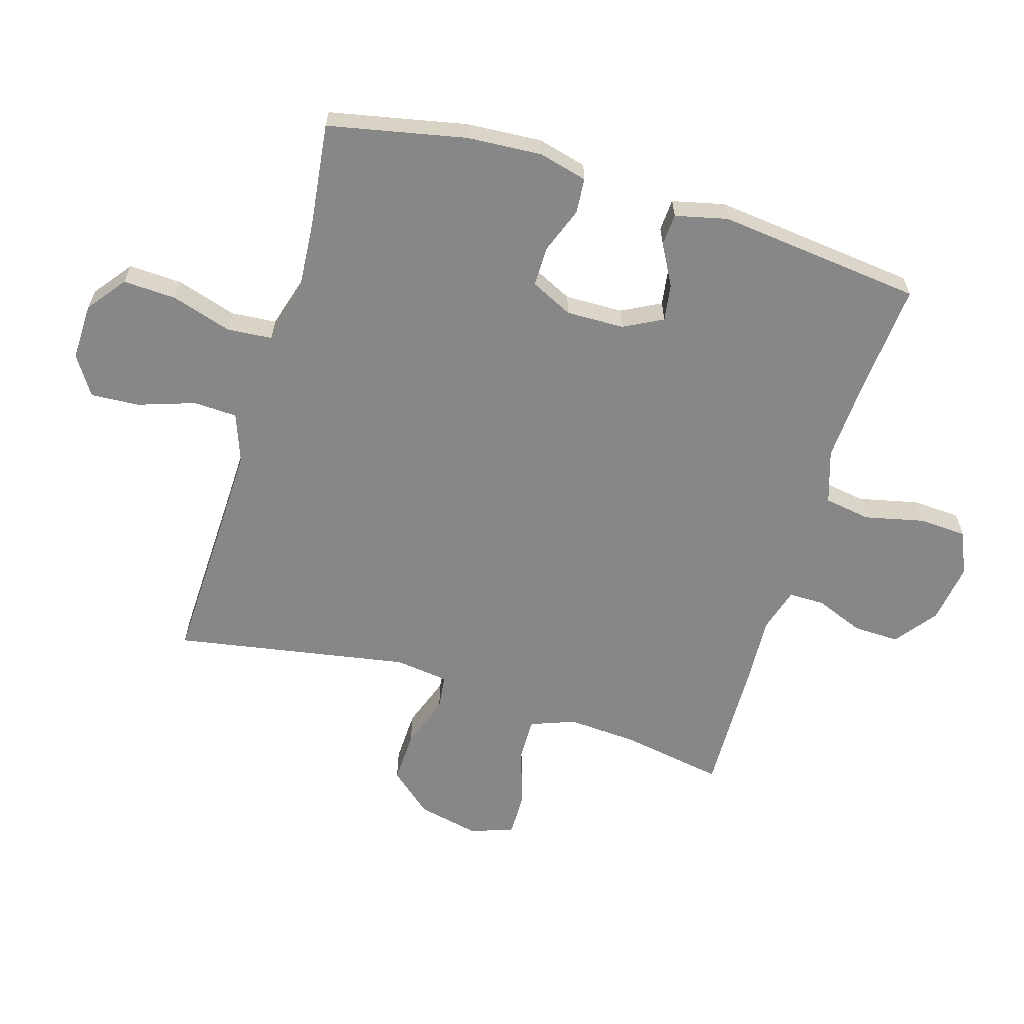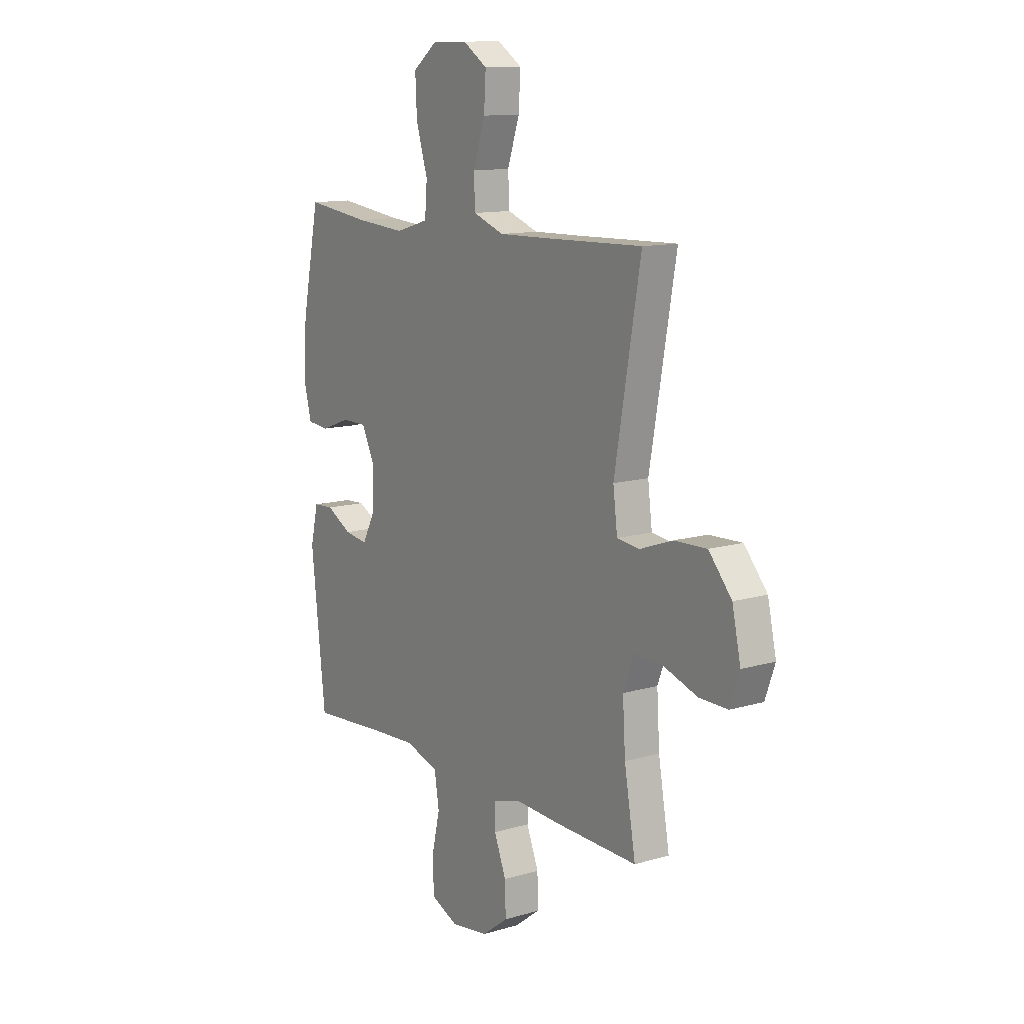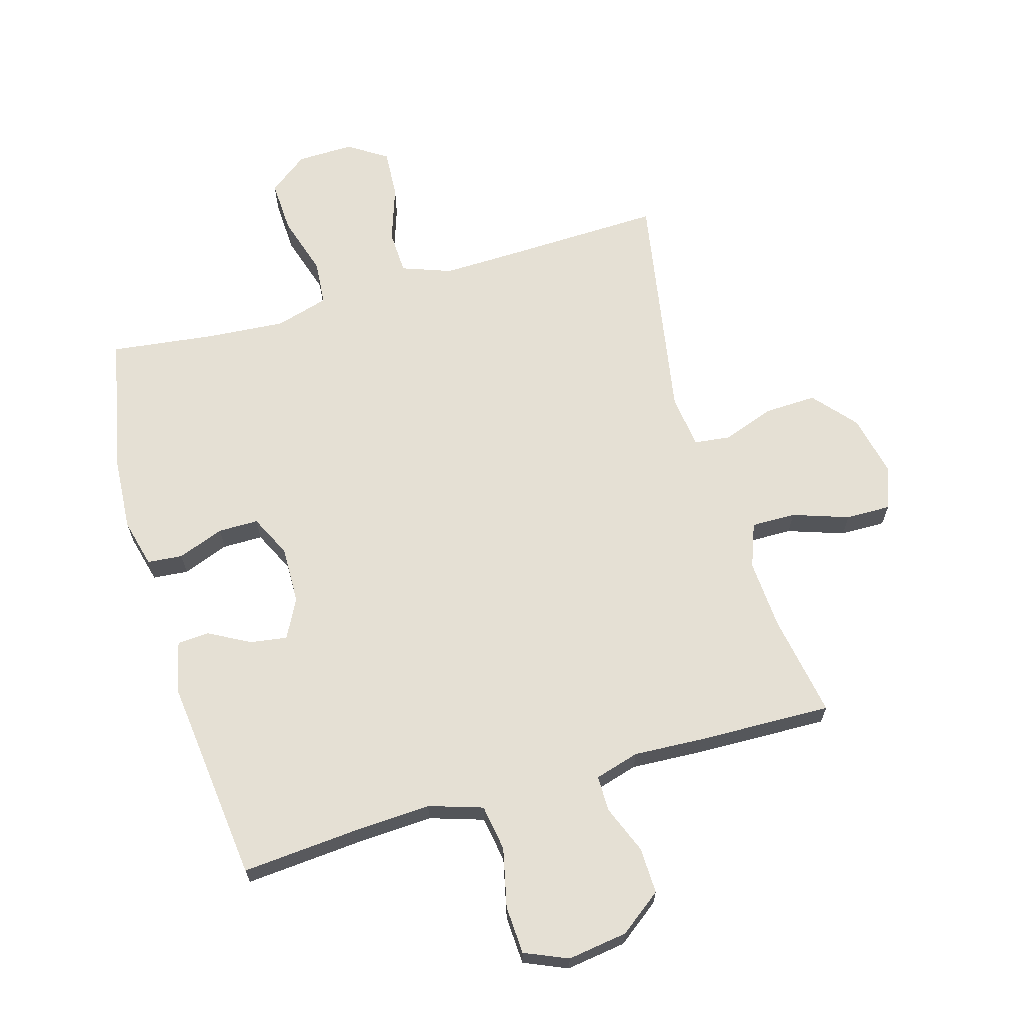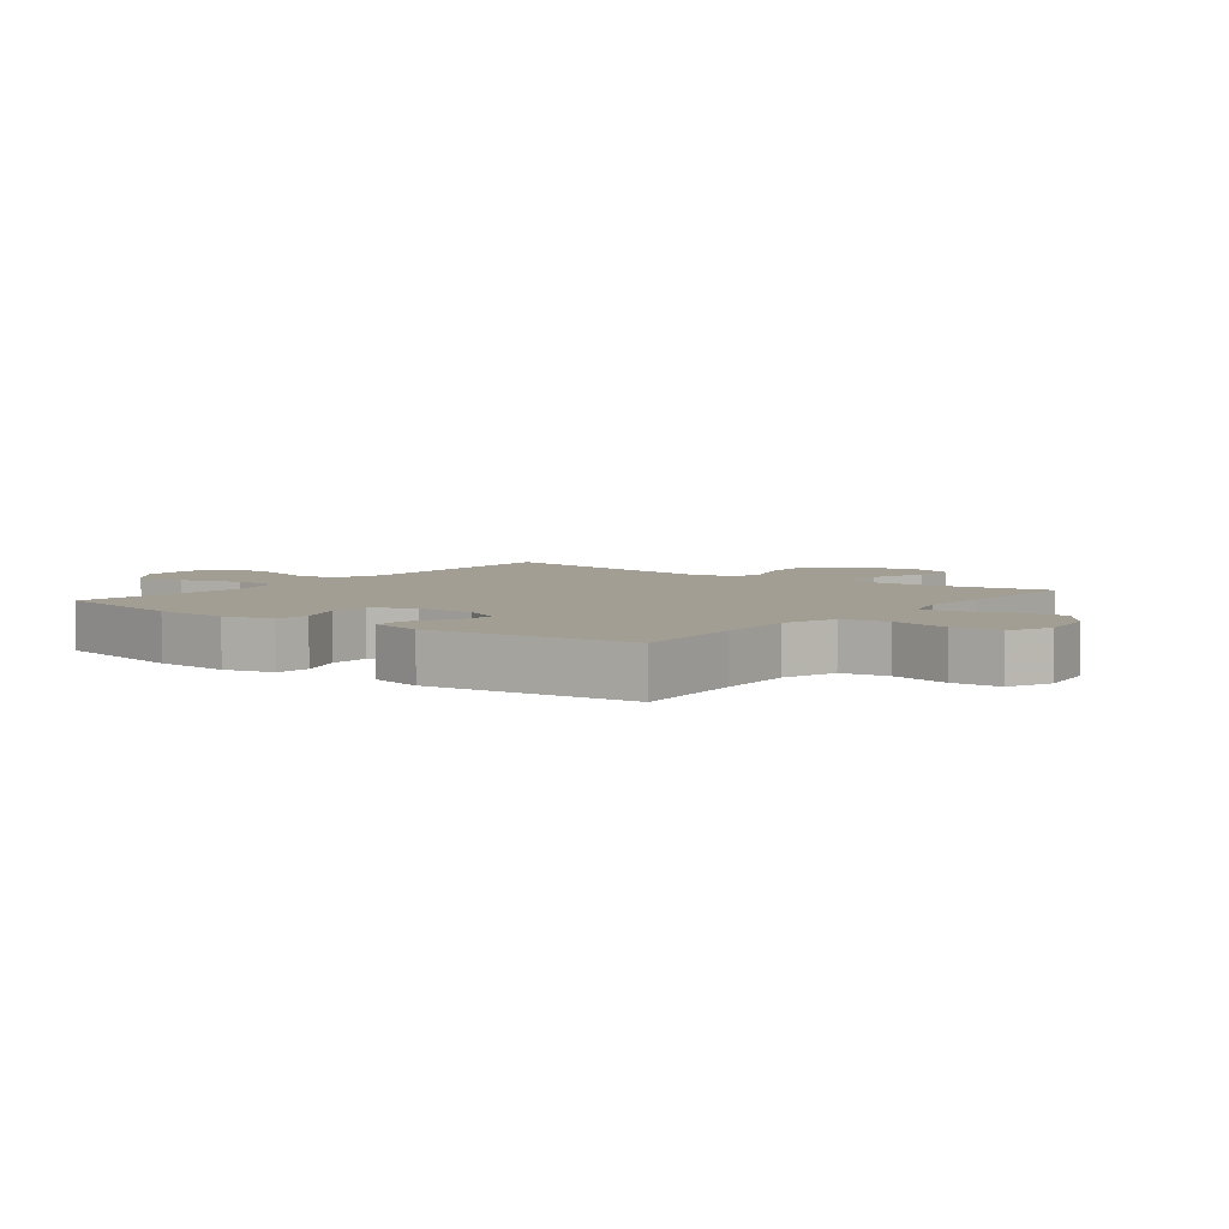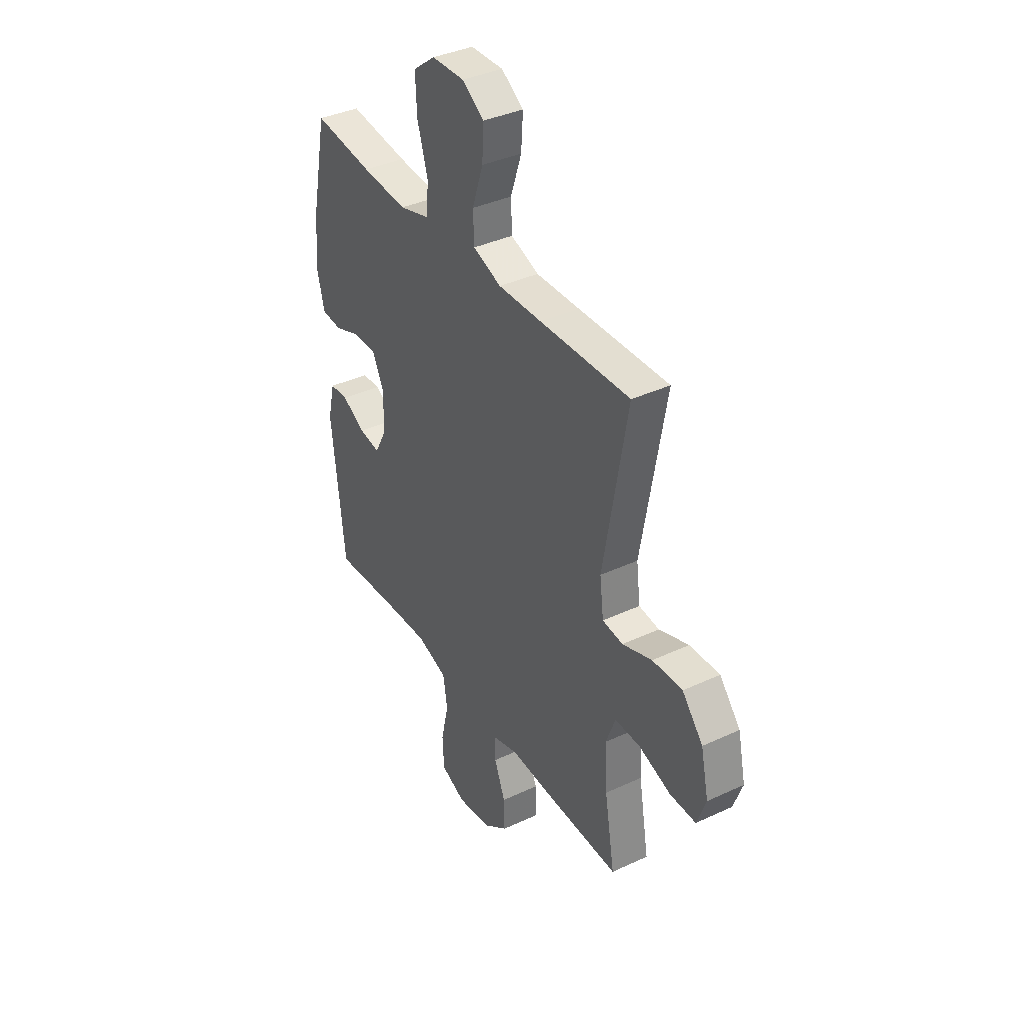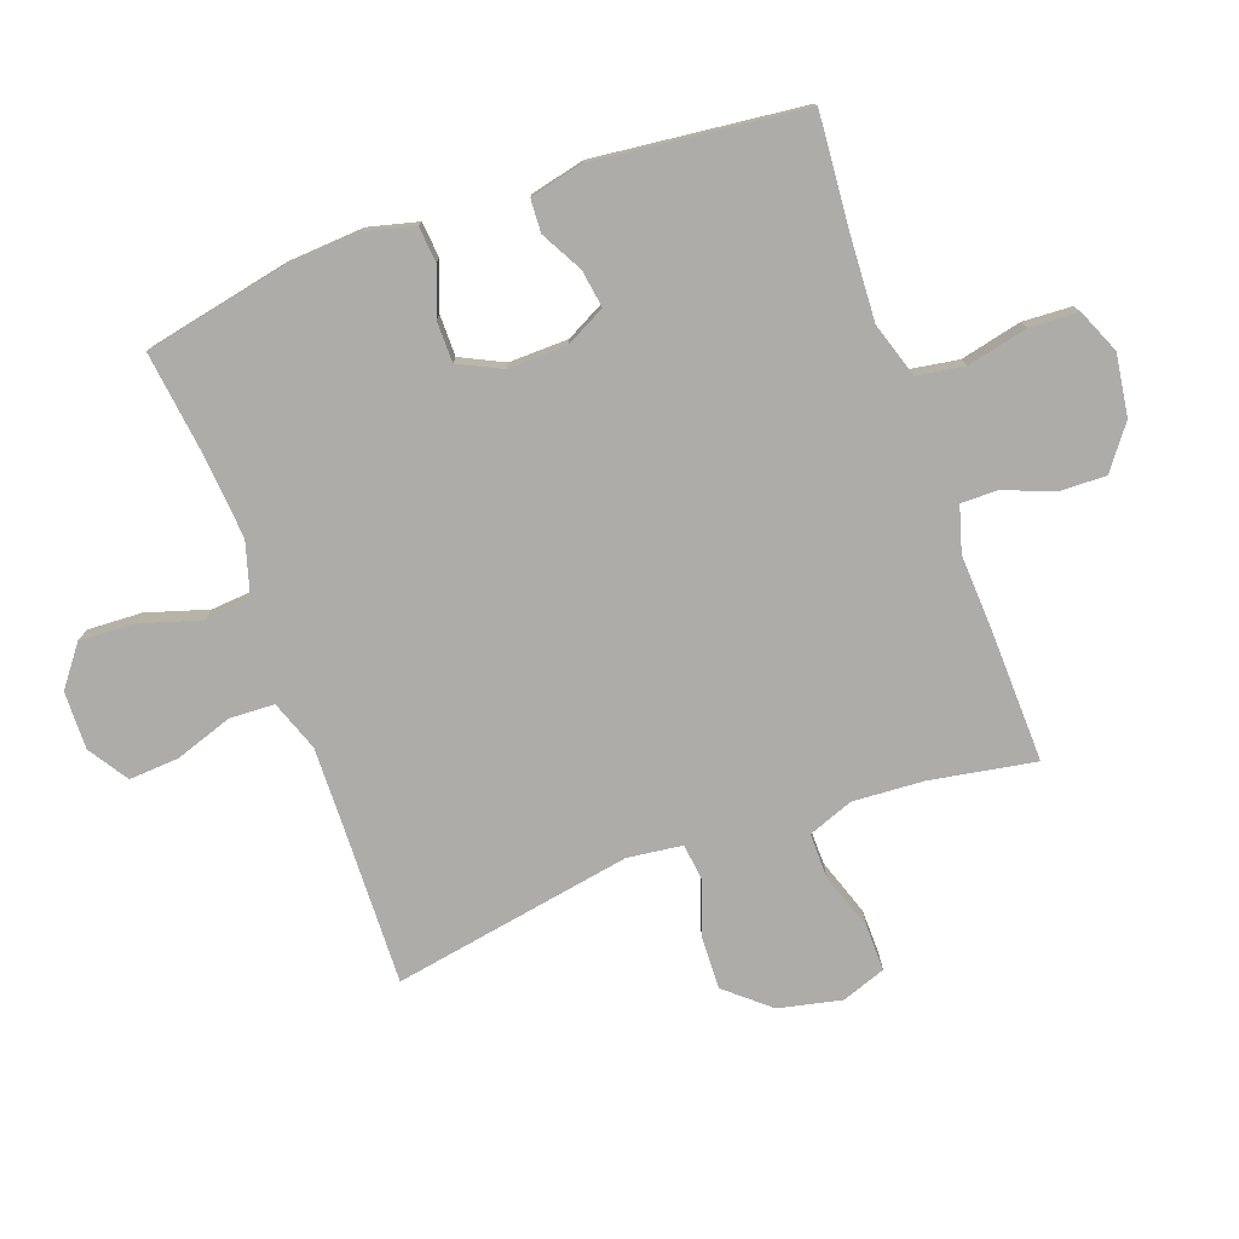
<metadata>
{"format":"obj","ext":"obj","renderer":"f3d","projection":"perspective","resolution":1024,"background":"white","views":[{"elev":-62.3,"azim":73.2,"up":"+Y"},{"elev":12.3,"azim":-124.6,"up":"+Z"},{"elev":65.8,"azim":163.8,"up":"+Y"},{"elev":5.0,"azim":127.4,"up":"+Y"},{"elev":37.9,"azim":-120.7,"up":"+Z"},{"elev":-76.9,"azim":109.9,"up":"+Y"}]}
</metadata>
<code>
v 0.5 0.07 -0.5
v 0.315 0.07 -0.485
v 0.186 0.07 -0.478
v 0.099 0.07 -0.506
v 0.087 0.07 -0.581
v 0.109 0.07 -0.677
v 0.105 0.07 -0.755
v 0.035 0.07 -0.785
v -0.062 0.07 -0.771
v -0.13 0.07 -0.72
v -0.128 0.07 -0.645
v -0.097 0.07 -0.567
v -0.097 0.07 -0.509
v -0.169 0.07 -0.488
v -0.282 0.07 -0.494
v -0.5 0.07 -0.5
v -0.471 0.07 -0.333
v -0.464 0.07 -0.22
v -0.491 0.07 -0.148
v -0.563 0.07 -0.149
v -0.654 0.07 -0.18
v -0.727 0.07 -0.181
v -0.752 0.07 -0.111
v -0.73 0.07 -0.011
v -0.671 0.07 0.058
v -0.586 0.07 0.055
v -0.502 0.07 0.025
v -0.444 0.07 0.032
v -0.433 0.07 0.119
v -0.5 0.07 0.5
v -0.244 0.07 0.492
v -0.12 0.07 0.489
v -0.04 0.07 0.518
v -0.037 0.07 0.589
v -0.068 0.07 0.681
v -0.073 0.07 0.76
v -0.01 0.07 0.801
v 0.082 0.07 0.799
v 0.145 0.07 0.751
v 0.141 0.07 0.665
v 0.111 0.07 0.567
v 0.117 0.07 0.494
v 0.203 0.07 0.469
v 0.332 0.07 0.479
v 0.5 0.07 0.5
v 0.546 0.07 0.277
v 0.554 0.07 0.156
v 0.534 0.07 0.077
v 0.477 0.07 0.072
v 0.402 0.07 0.1
v 0.337 0.07 0.1
v 0.304 0.07 0.032
v 0.306 0.07 -0.062
v 0.339 0.07 -0.125
v 0.399 0.07 -0.116
v 0.465 0.07 -0.08
v 0.517 0.07 -0.083
v 0.537 0.07 -0.168
v 0.5 0 -0.5
v 0.315 0 -0.485
v 0.186 0 -0.478
v 0.099 0 -0.506
v 0.087 0 -0.581
v 0.109 0 -0.677
v 0.105 0 -0.755
v 0.035 0 -0.785
v -0.062 0 -0.771
v -0.13 0 -0.72
v -0.128 0 -0.645
v -0.097 0 -0.567
v -0.097 0 -0.509
v -0.169 0 -0.488
v -0.282 0 -0.494
v -0.5 0 -0.5
v -0.471 0 -0.333
v -0.464 0 -0.22
v -0.491 0 -0.148
v -0.563 0 -0.149
v -0.654 0 -0.18
v -0.727 0 -0.181
v -0.752 0 -0.111
v -0.73 0 -0.011
v -0.671 0 0.058
v -0.586 0 0.055
v -0.502 0 0.025
v -0.444 0 0.032
v -0.433 0 0.119
v -0.5 0 0.5
v -0.244 0 0.492
v -0.12 0 0.489
v -0.04 0 0.518
v -0.037 0 0.589
v -0.068 0 0.681
v -0.073 0 0.76
v -0.01 0 0.801
v 0.082 0 0.799
v 0.145 0 0.751
v 0.141 0 0.665
v 0.111 0 0.567
v 0.117 0 0.494
v 0.203 0 0.469
v 0.332 0 0.479
v 0.5 0 0.5
v 0.546 0 0.277
v 0.554 0 0.156
v 0.534 0 0.077
v 0.477 0 0.072
v 0.402 0 0.1
v 0.337 0 0.1
v 0.304 0 0.032
v 0.306 0 -0.062
v 0.339 0 -0.125
v 0.399 0 -0.116
v 0.465 0 -0.08
v 0.517 0 -0.083
v 0.537 0 -0.168
f 58 1 2
f 57 58 2
f 56 57 2
f 55 56 2
f 54 55 2 3
f 53 54 3 4
f 52 53 4
f 48 49 50
f 47 48 50
f 46 47 50
f 45 46 50
f 44 45 50
f 43 44 50 51
f 42 43 51 52
f 39 40 41
f 38 39 41
f 37 38 41
f 36 37 41
f 35 36 41
f 34 35 41
f 33 34 41 42
f 42 52 4
f 33 42 4
f 32 33 4
f 29 30 31
f 32 4 5
f 31 32 5
f 29 31 5
f 28 29 5
f 25 26 27
f 24 25 27
f 23 24 27
f 22 23 27
f 21 22 27
f 20 21 27
f 19 20 27 28
f 14 15 16 17
f 13 14 17 18
f 10 11 12
f 9 10 12
f 8 9 12
f 7 8 12
f 6 7 12
f 5 6 12
f 5 12 13
f 18 19 28
f 13 18 28
f 5 13 28
f 60 59 116
f 60 116 115
f 60 115 114
f 60 114 113
f 61 60 113 112
f 62 61 112 111
f 62 111 110
f 108 107 106
f 108 106 105
f 108 105 104
f 108 104 103
f 108 103 102
f 109 108 102 101
f 110 109 101 100
f 99 98 97
f 99 97 96
f 99 96 95
f 99 95 94
f 99 94 93
f 99 93 92
f 100 99 92 91
f 62 110 100
f 62 100 91
f 62 91 90
f 89 88 87
f 63 62 90
f 63 90 89
f 63 89 87
f 63 87 86
f 85 84 83
f 85 83 82
f 85 82 81
f 85 81 80
f 85 80 79
f 85 79 78
f 86 85 78 77
f 75 74 73 72
f 76 75 72 71
f 70 69 68
f 70 68 67
f 70 67 66
f 70 66 65
f 70 65 64
f 70 64 63
f 71 70 63
f 86 77 76
f 86 76 71
f 86 71 63
f 1 59 60 2
f 2 60 61 3
f 3 61 62 4
f 4 62 63 5
f 5 63 64 6
f 6 64 65 7
f 7 65 66 8
f 8 66 67 9
f 9 67 68 10
f 10 68 69 11
f 11 69 70 12
f 12 70 71 13
f 13 71 72 14
f 14 72 73 15
f 15 73 74 16
f 16 74 75 17
f 17 75 76 18
f 18 76 77 19
f 19 77 78 20
f 20 78 79 21
f 21 79 80 22
f 22 80 81 23
f 23 81 82 24
f 24 82 83 25
f 25 83 84 26
f 26 84 85 27
f 27 85 86 28
f 28 86 87 29
f 29 87 88 30
f 30 88 89 31
f 31 89 90 32
f 32 90 91 33
f 33 91 92 34
f 34 92 93 35
f 35 93 94 36
f 36 94 95 37
f 37 95 96 38
f 38 96 97 39
f 39 97 98 40
f 40 98 99 41
f 41 99 100 42
f 42 100 101 43
f 43 101 102 44
f 44 102 103 45
f 45 103 104 46
f 46 104 105 47
f 47 105 106 48
f 48 106 107 49
f 49 107 108 50
f 50 108 109 51
f 51 109 110 52
f 52 110 111 53
f 53 111 112 54
f 54 112 113 55
f 55 113 114 56
f 56 114 115 57
f 57 115 116 58
f 58 116 59 1

</code>
